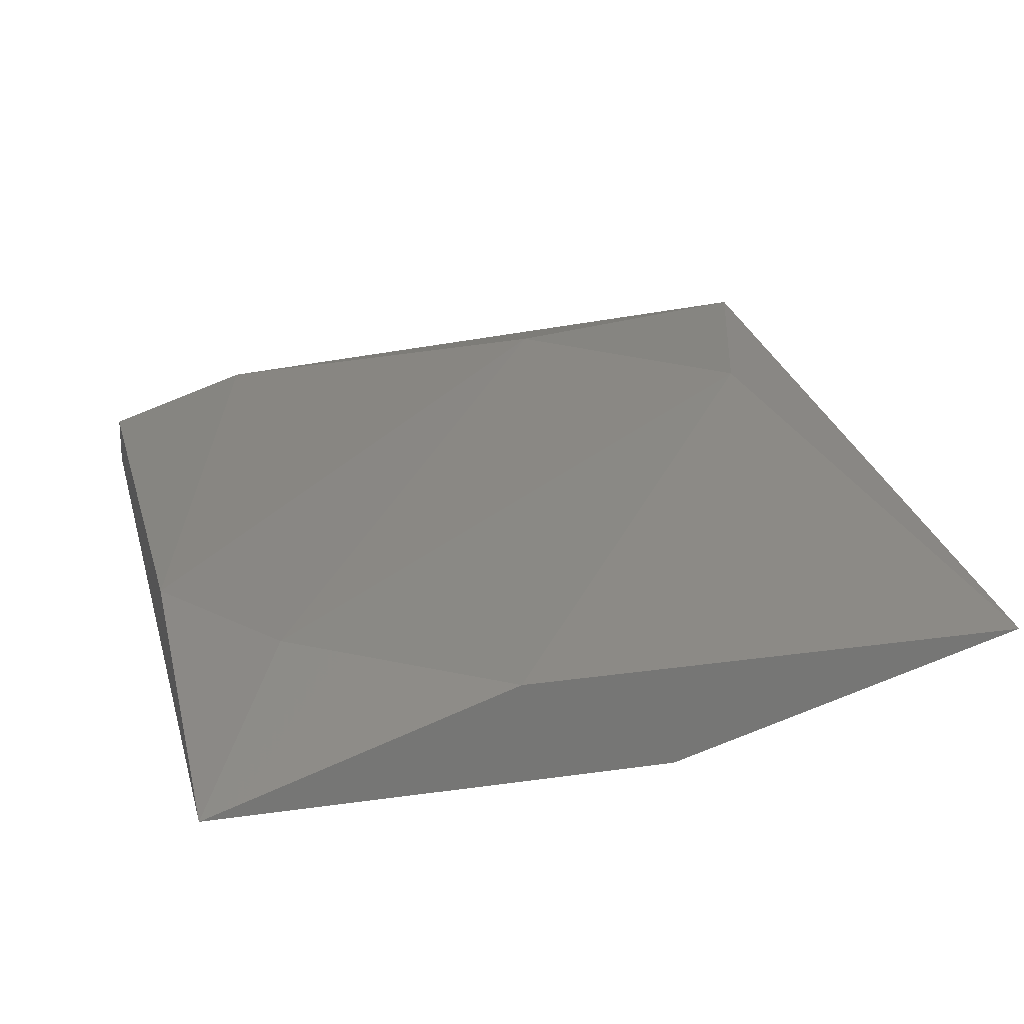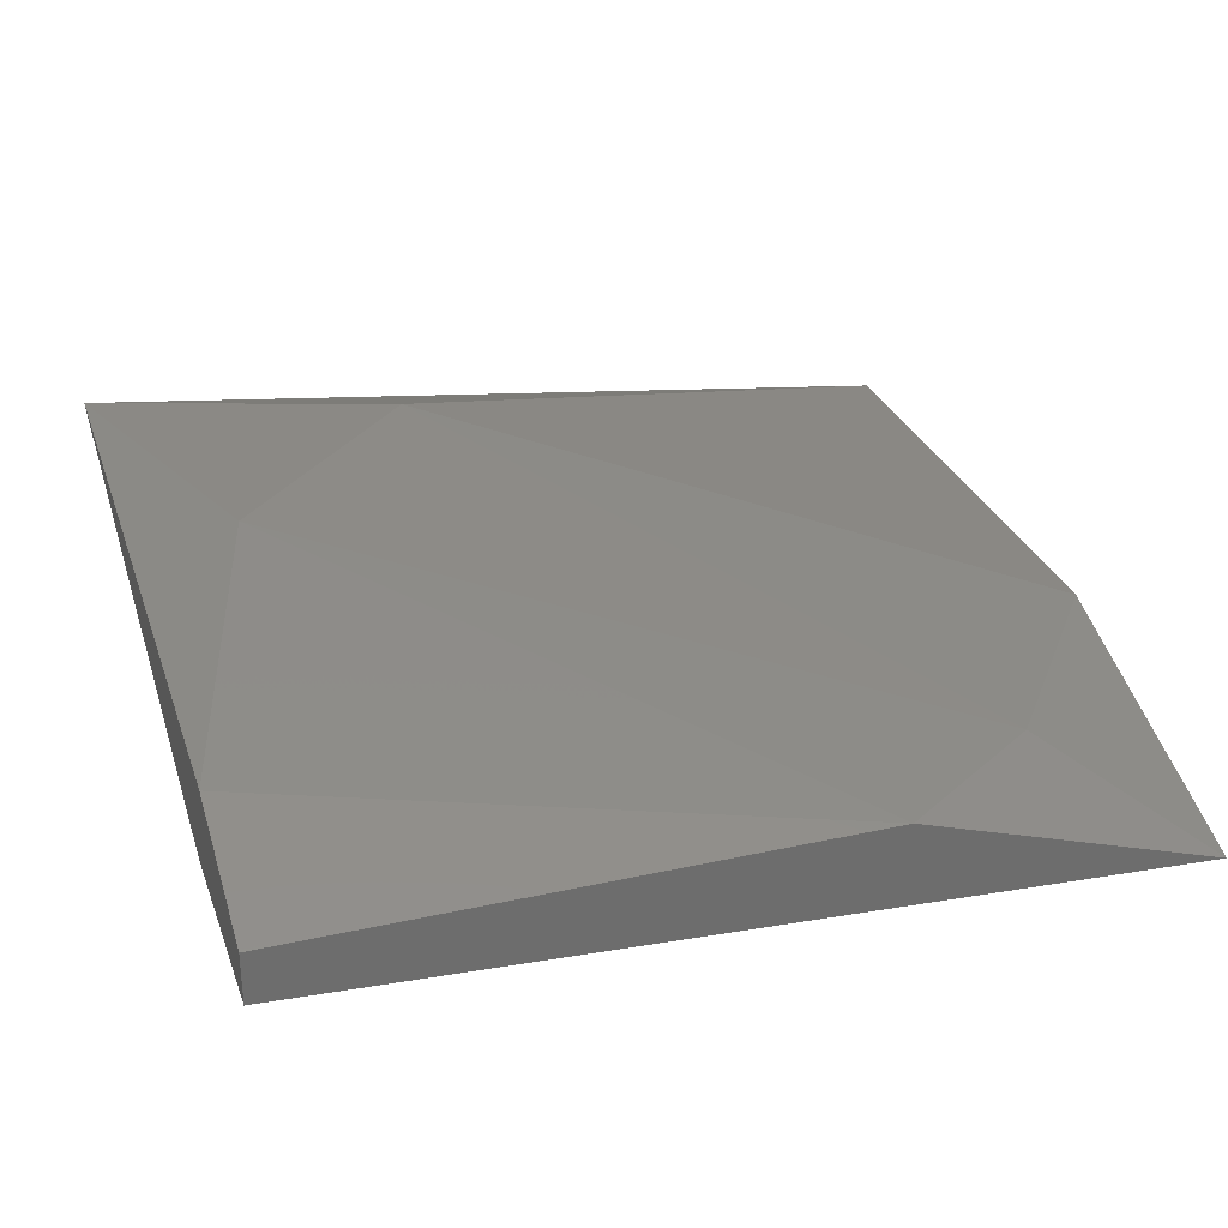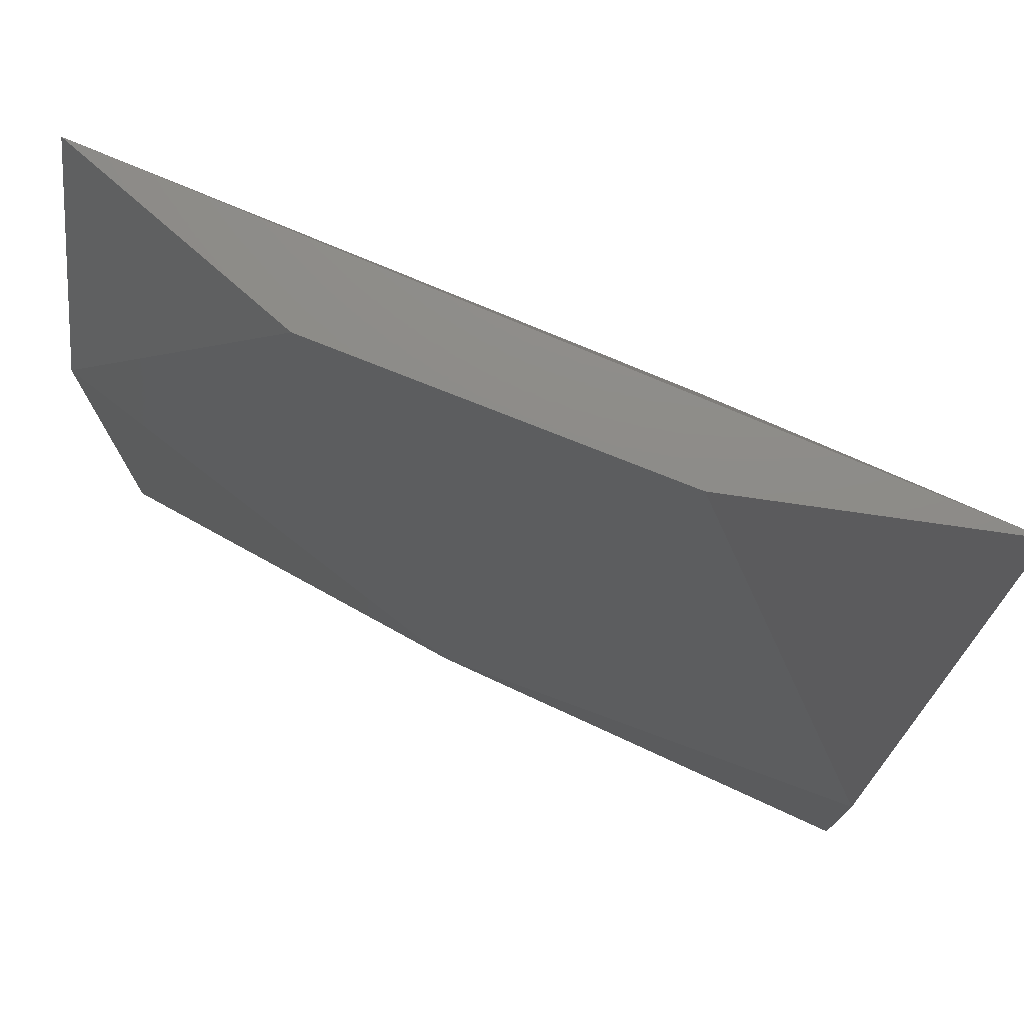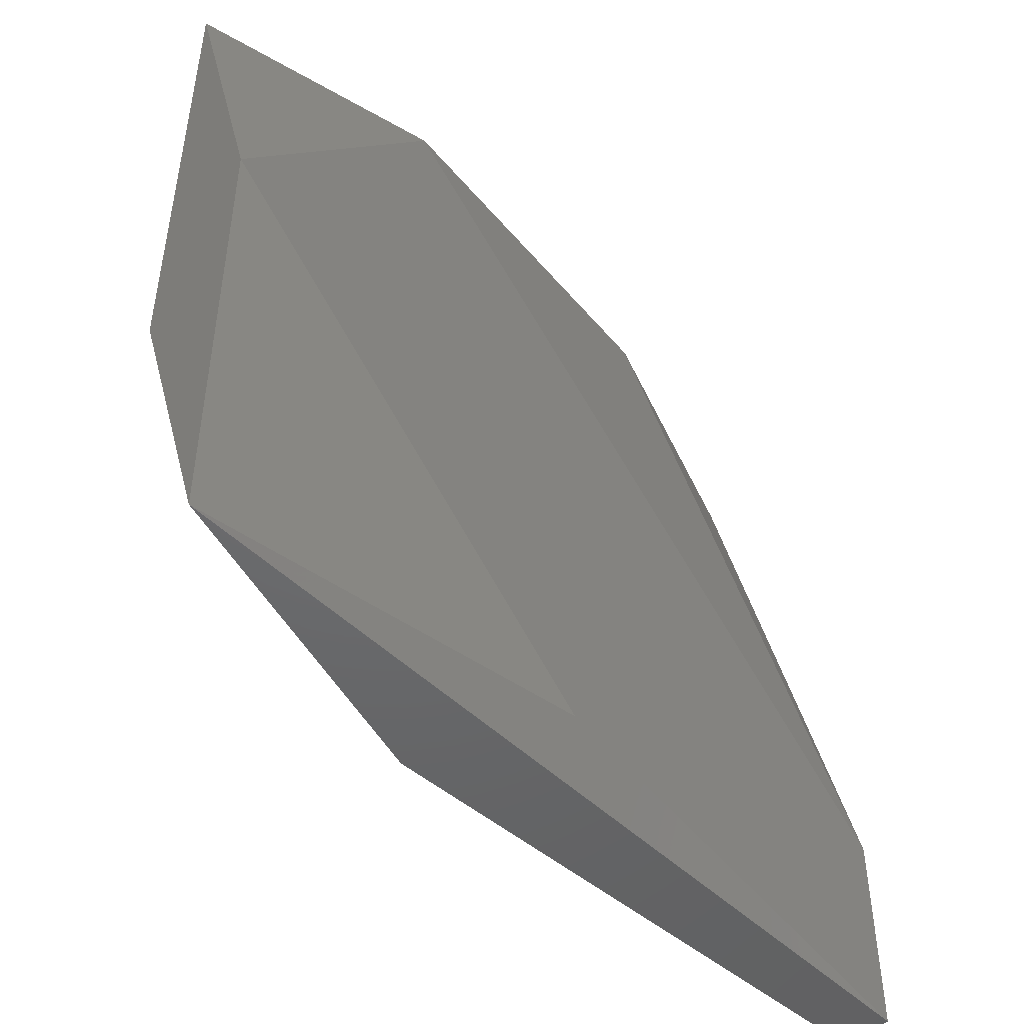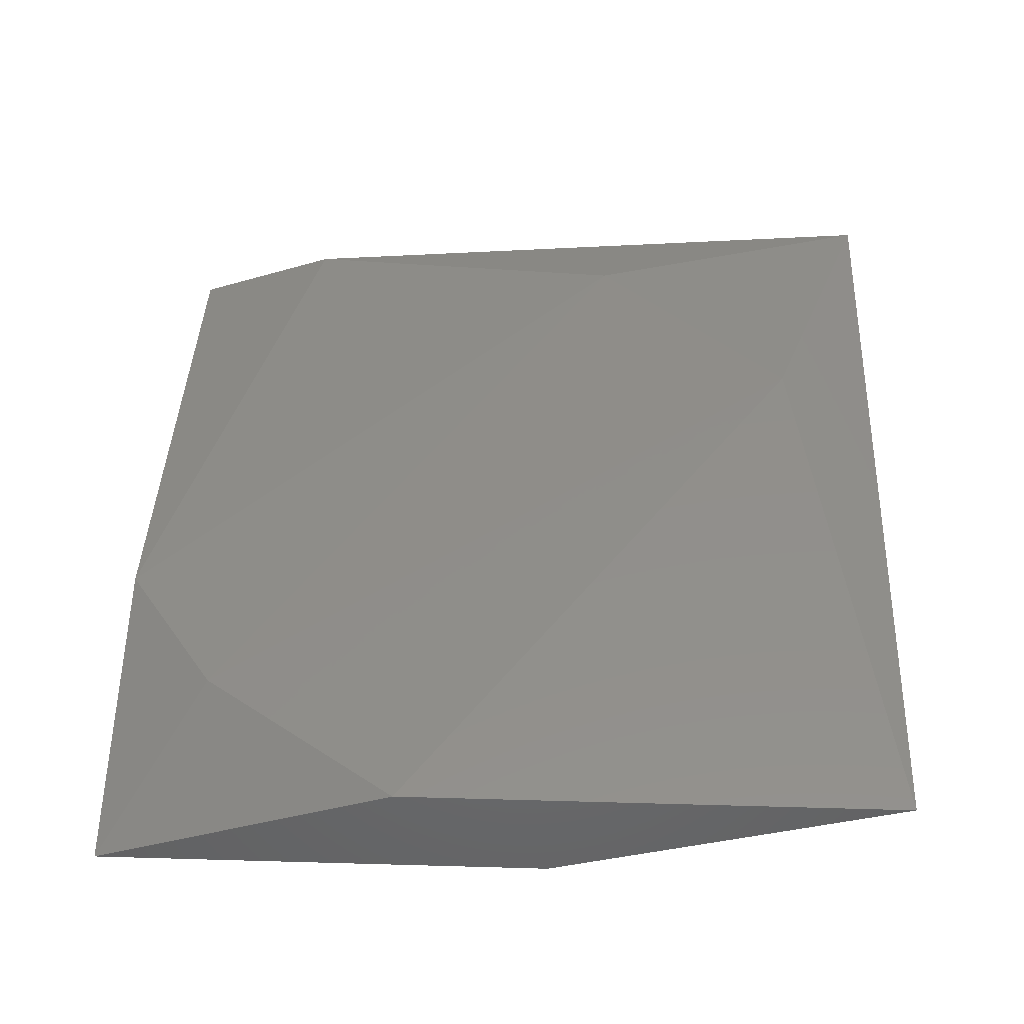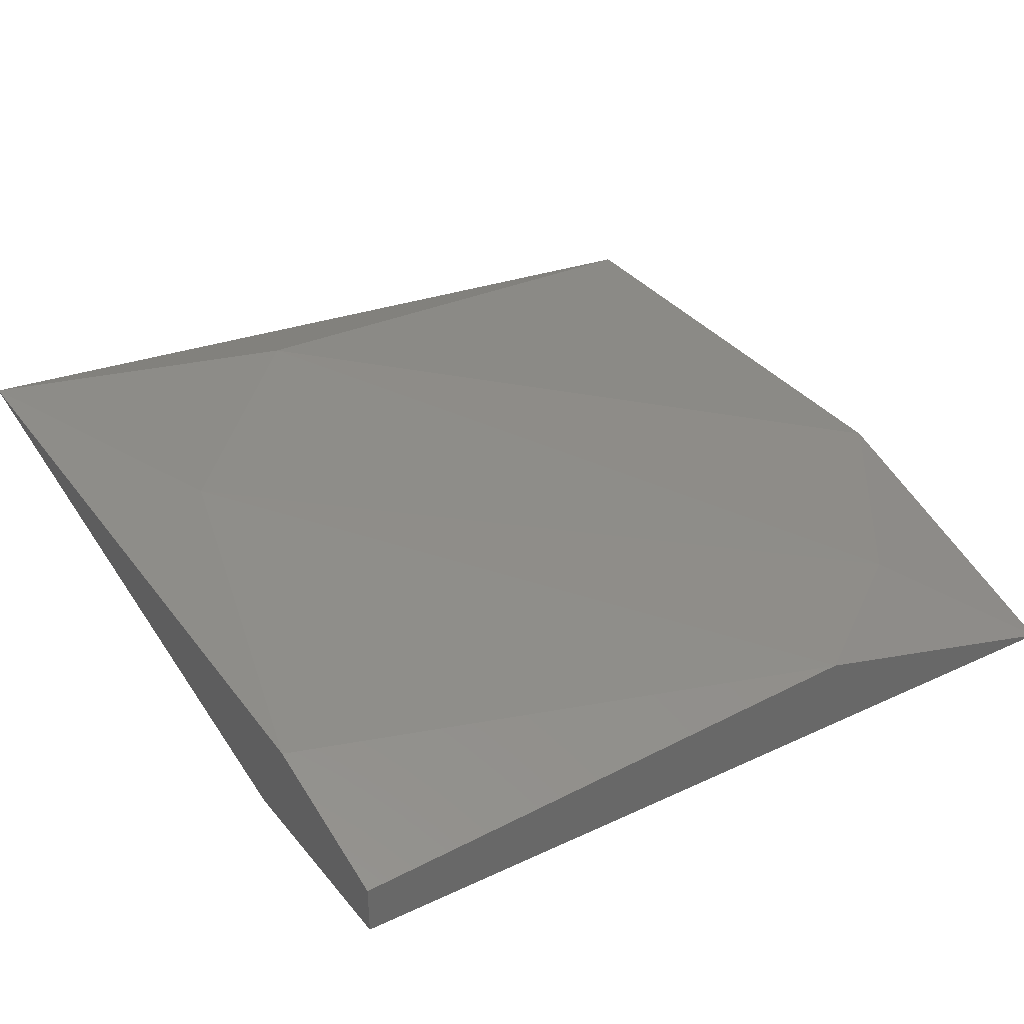
<metadata>
{"format":"stl","ext":"stl","renderer":"f3d","projection":"perspective","resolution":1024,"background":"white","views":[{"elev":21.3,"azim":-104.4,"up":"+Y"},{"elev":29.7,"azim":162.0,"up":"+Y"},{"elev":75.4,"azim":30.0,"up":"+Z"},{"elev":-48.0,"azim":-44.1,"up":"+Z"},{"elev":40.3,"azim":-88.0,"up":"+Y"},{"elev":36.4,"azim":146.0,"up":"+Y"}]}
</metadata>
<code>
# stl→obj: 16 verts, 28 faces
v -0.04786 0.8732 -0.2845
v -0.04786 0.887 -0.2845
v -0.04786 0.9008 -0.2431
v -0.04786 0.9146 -0.06369
v -0.04786 0.8732 -0.2292
v -0.1996 0.887 -0.2845
v -0.2825 0.8594 -0.2845
v -0.2411 0.887 -0.2568
v -0.2825 0.8594 -0.1603
v -0.2135 0.8732 -0.06369
v -0.2825 0.887 -0.06369
v -0.2825 0.887 -0.2016
v -0.1169 0.887 -0.06369
v -0.1307 0.9146 -0.09129
v -0.172 0.8594 -0.2707
v -0.07547 0.9146 -0.1465
f 1 2 3
f 1 3 4
f 4 5 1
f 6 7 8
f 9 10 11
f 12 8 7
f 12 7 9
f 12 9 11
f 2 1 7
f 2 7 6
f 2 6 3
f 13 4 11
f 13 11 10
f 13 10 5
f 13 5 4
f 14 8 12
f 14 12 11
f 14 11 4
f 5 10 9
f 5 9 15
f 15 9 7
f 15 7 1
f 15 1 5
f 16 3 6
f 16 6 8
f 16 8 14
f 16 14 4
f 16 4 3

</code>
